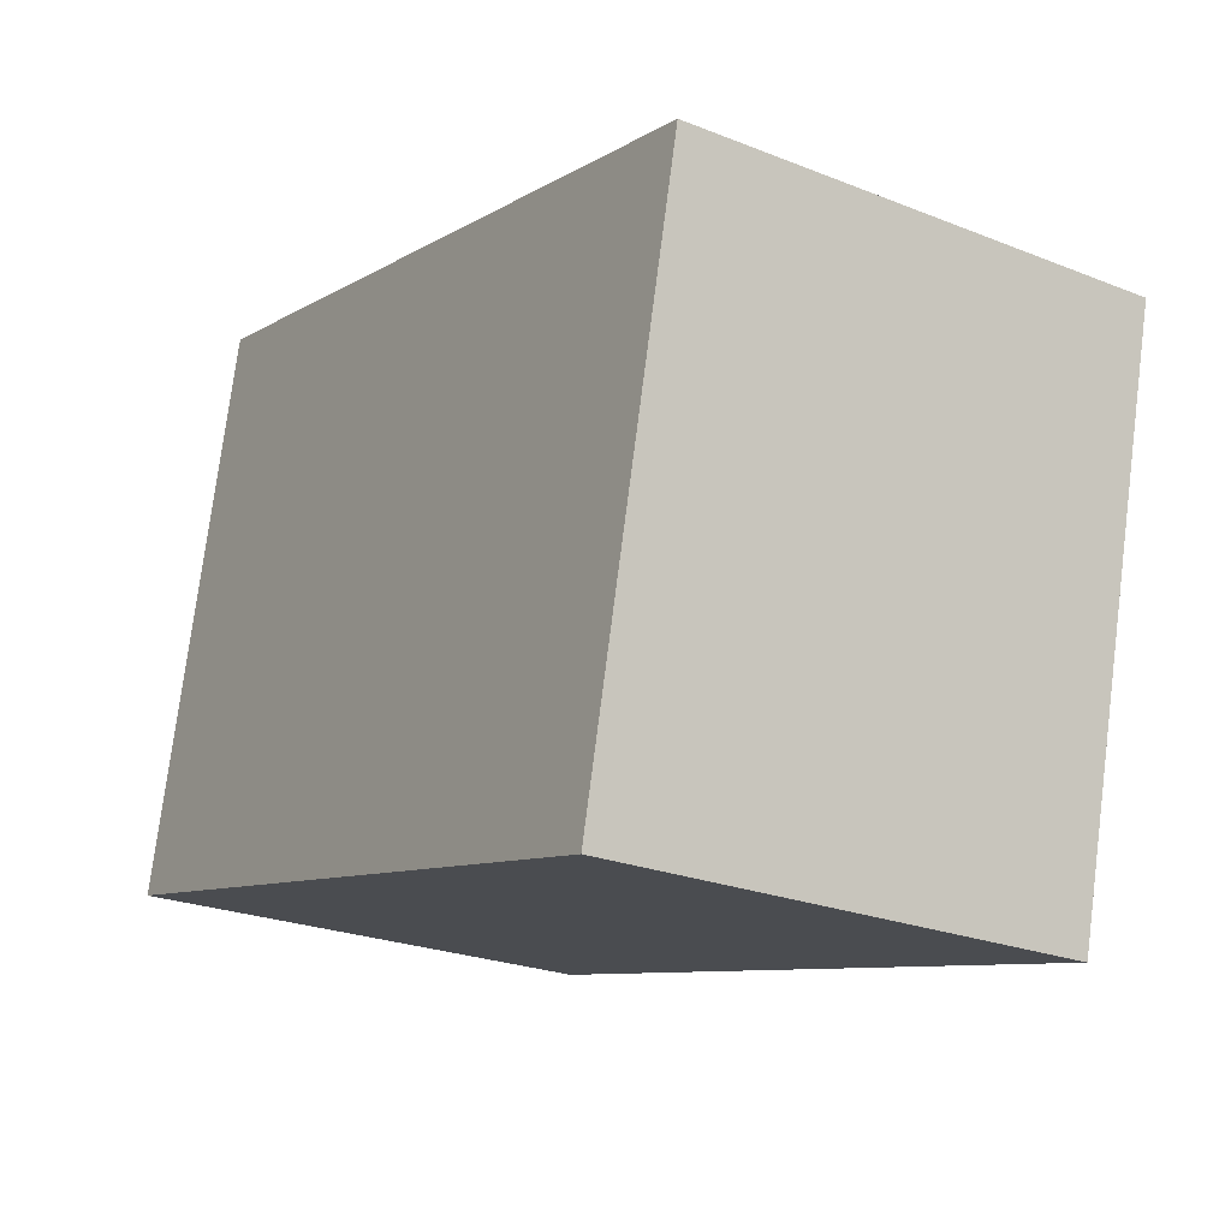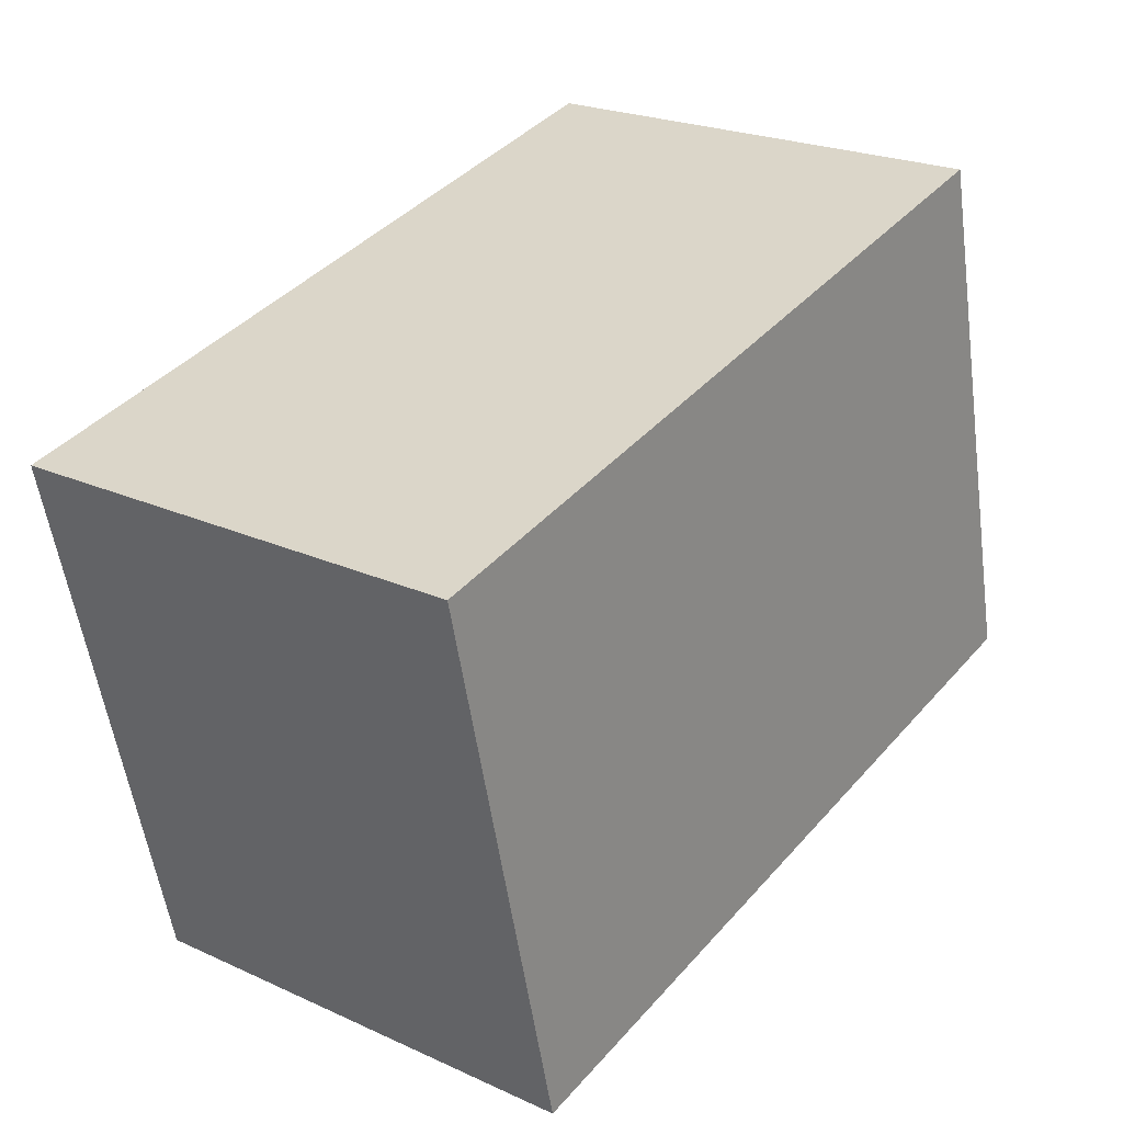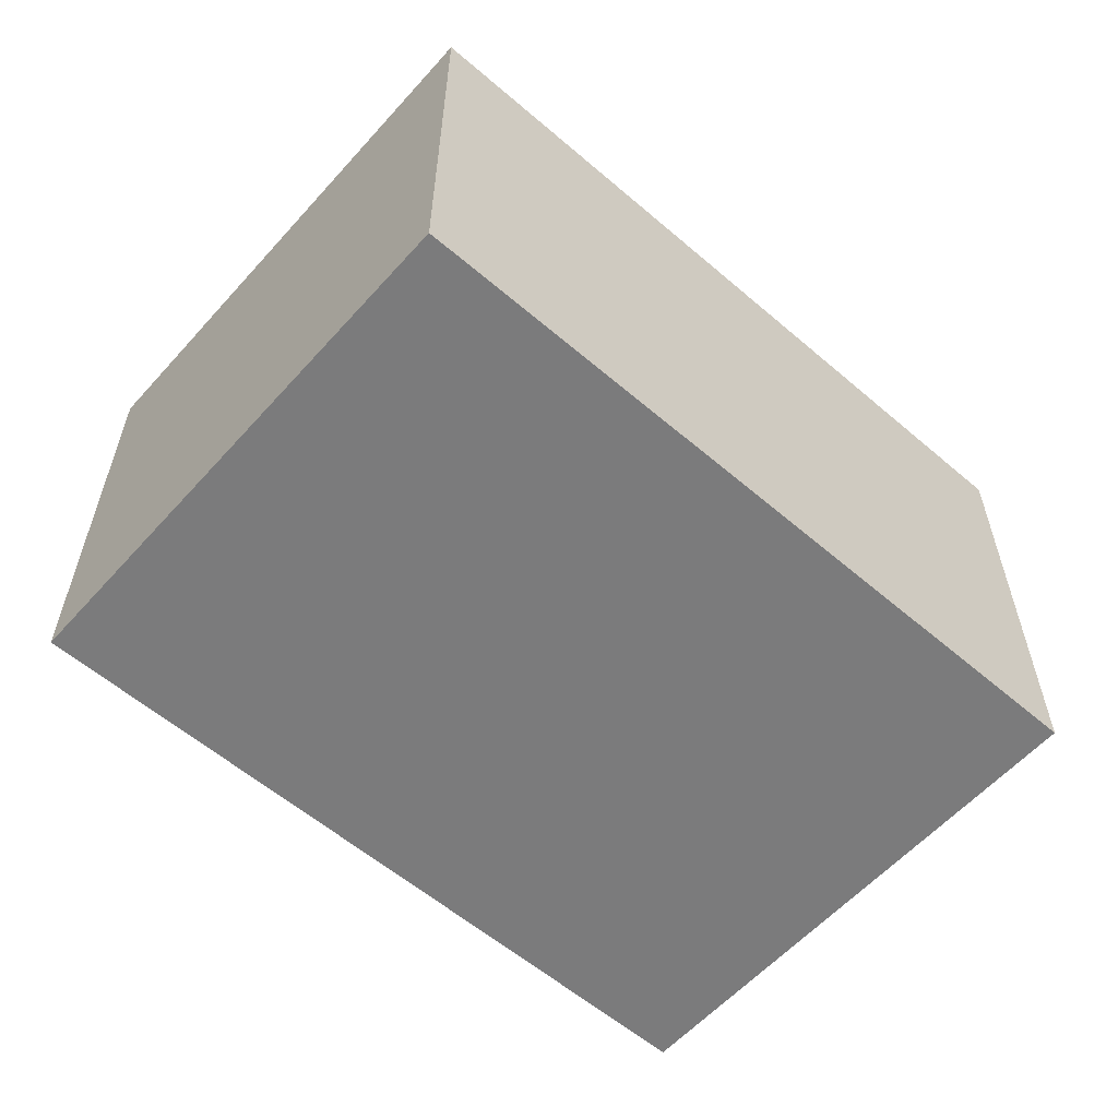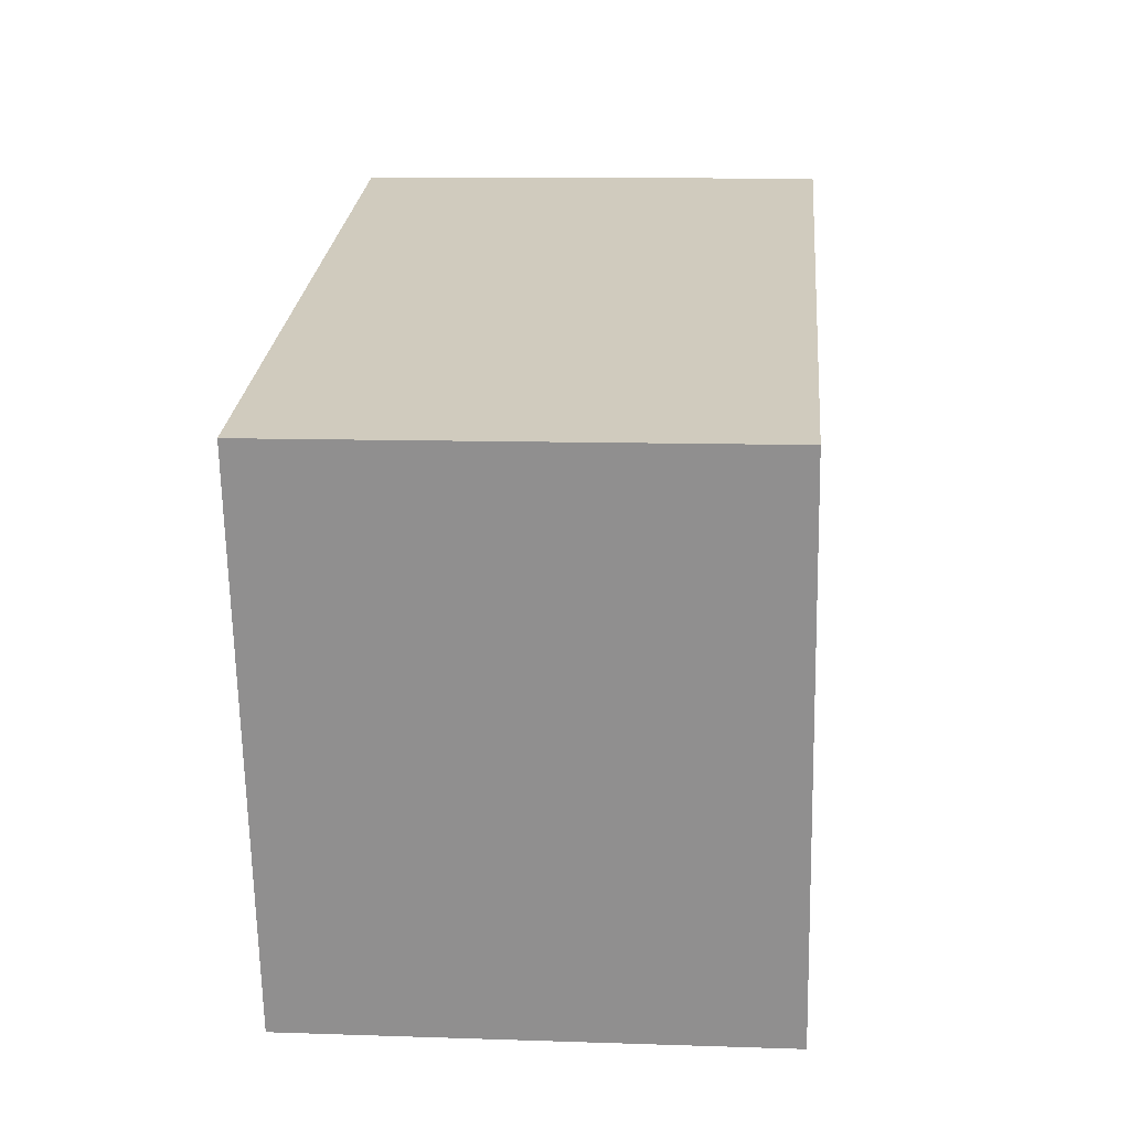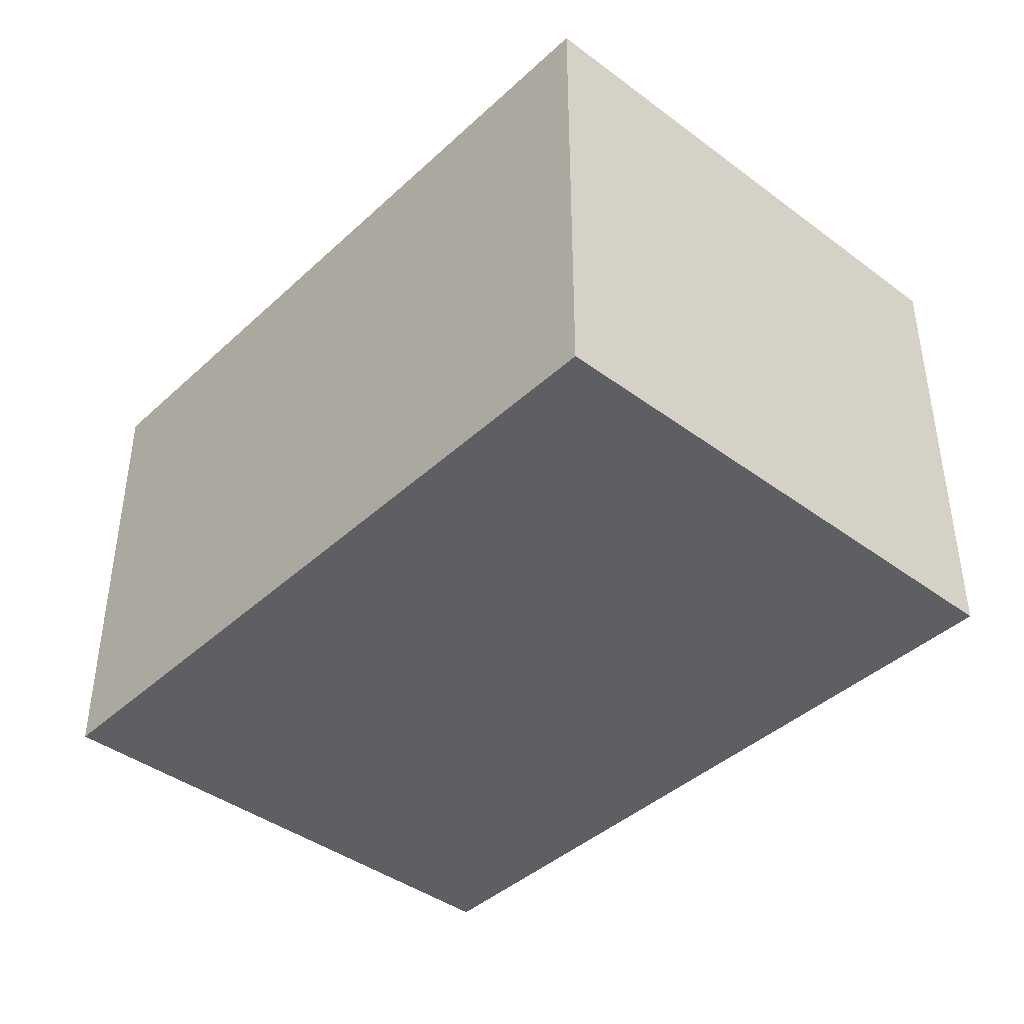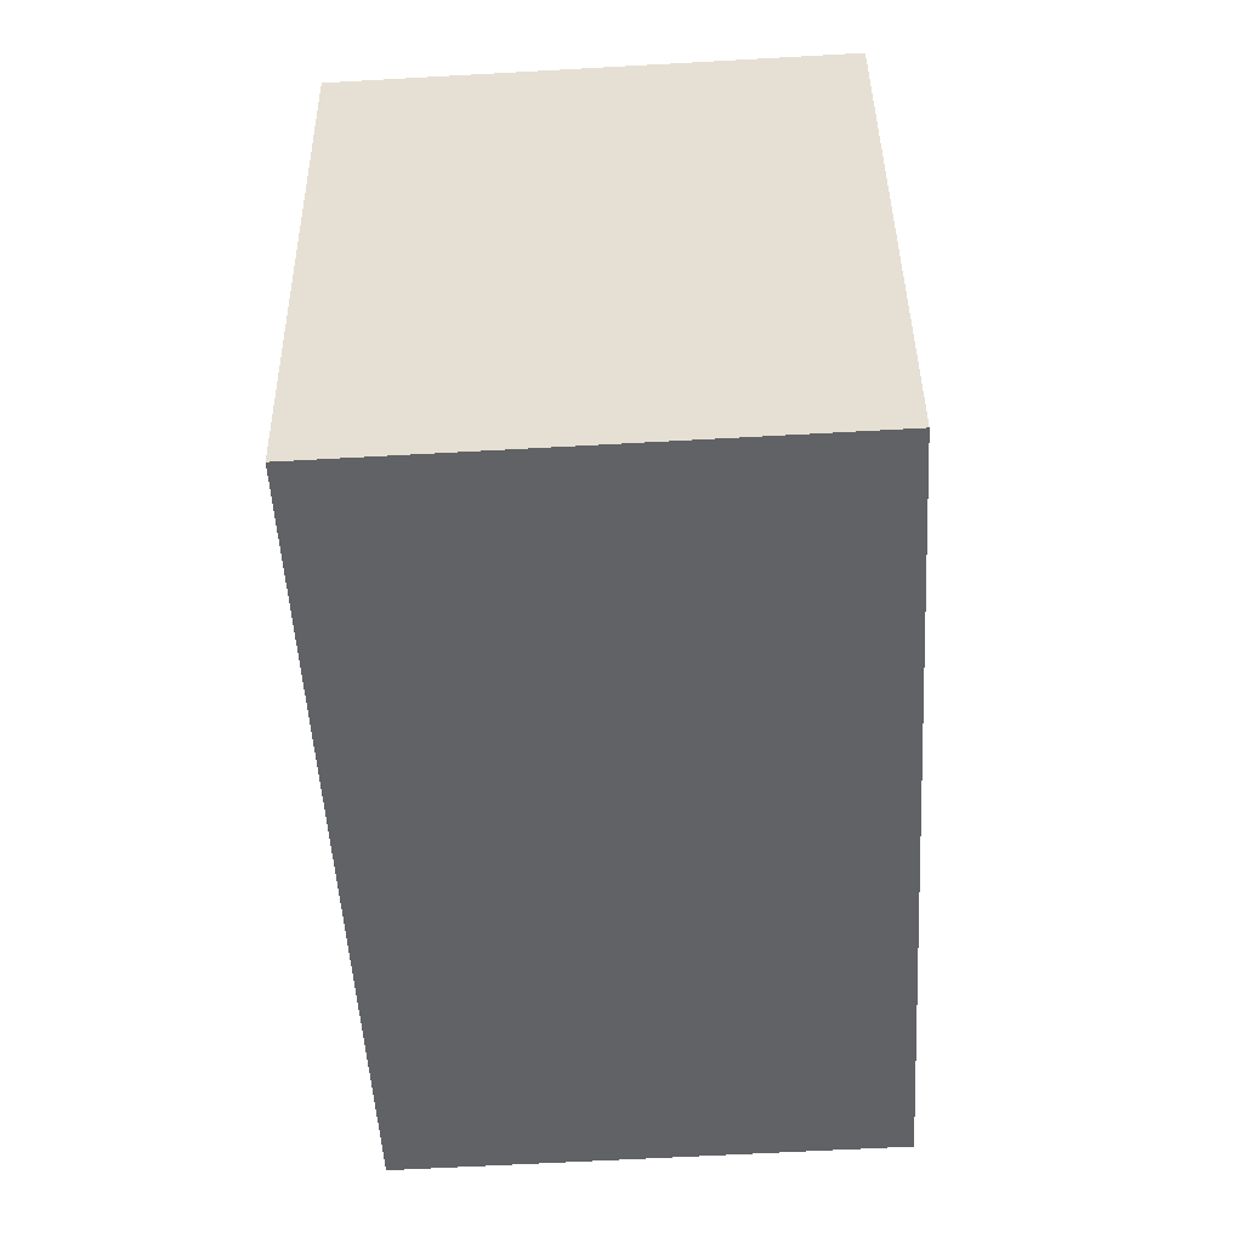
<metadata>
{"format":"obj","ext":"obj","renderer":"f3d","projection":"perspective","resolution":1024,"background":"white","views":[{"elev":-24.3,"azim":56.9,"up":"+Z"},{"elev":23.0,"azim":127.7,"up":"+Z"},{"elev":-58.5,"azim":-28.1,"up":"+Y"},{"elev":10.4,"azim":94.9,"up":"+Z"},{"elev":-41.4,"azim":-118.6,"up":"+Y"},{"elev":-63.8,"azim":93.2,"up":"+Z"}]}
</metadata>
<code>
v  0 1.838 1.125e-16
v  3.481 1.838 1.396
v  2.979 1.838 -0.711
v  0.502 1.838 2.106
v  2.979 4.354e-17 -0.711
v  0 0 0
v  0.502 -1.29e-16 2.106
v  3.481 -8.548e-17 1.396
g defaultobject
f 1 2 3
f 2 1 4
f 5 1 3
f 1 5 6
f 6 4 1
f 4 6 7
f 7 2 4
f 2 7 8
f 8 3 2
f 3 8 5
f 8 6 5
f 6 8 7

</code>
